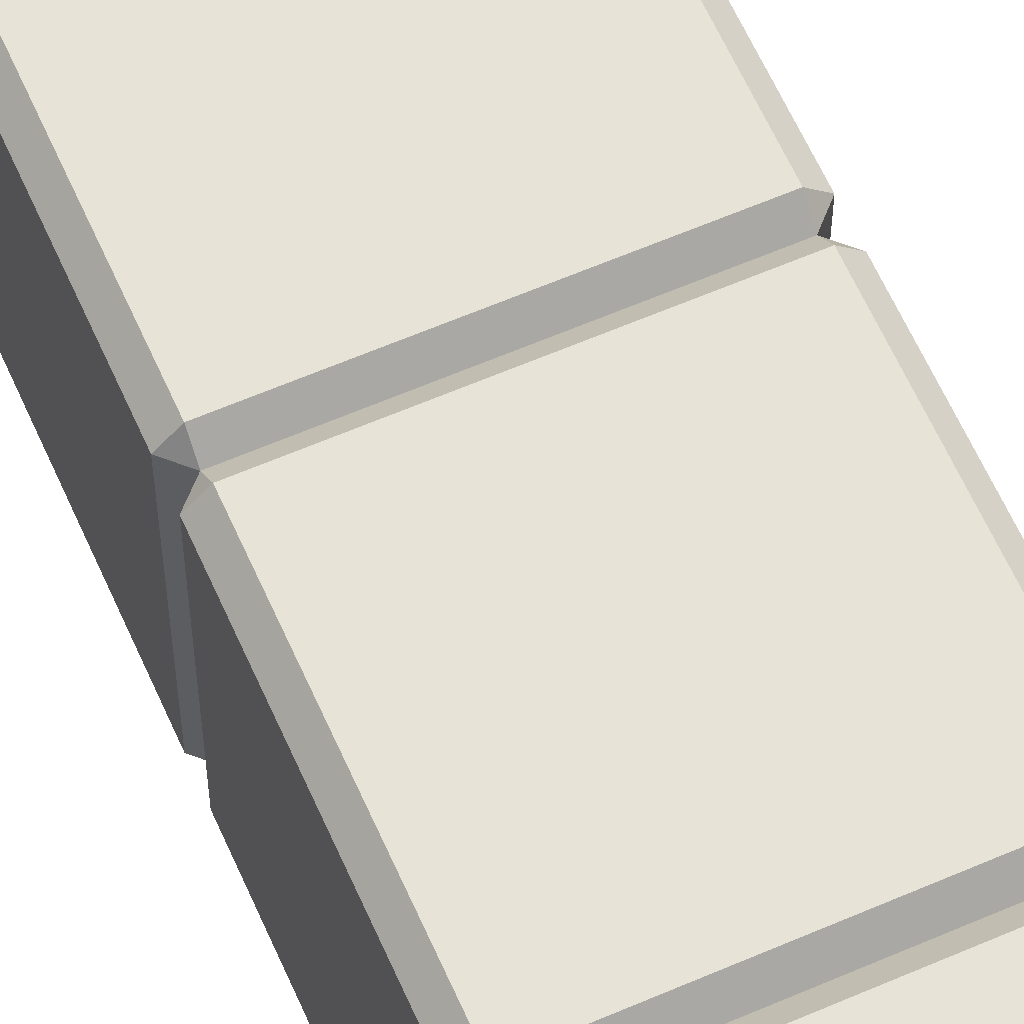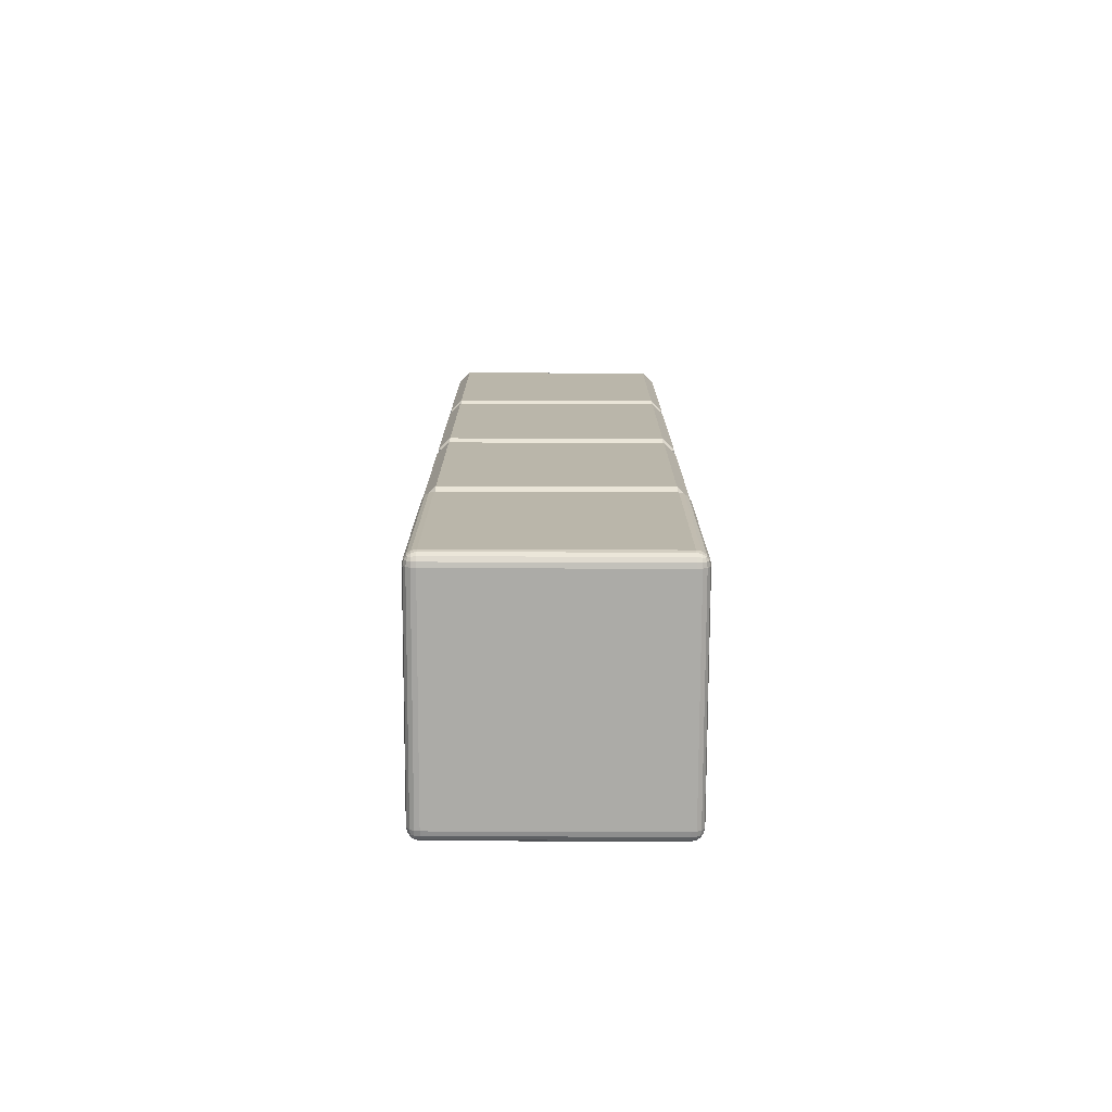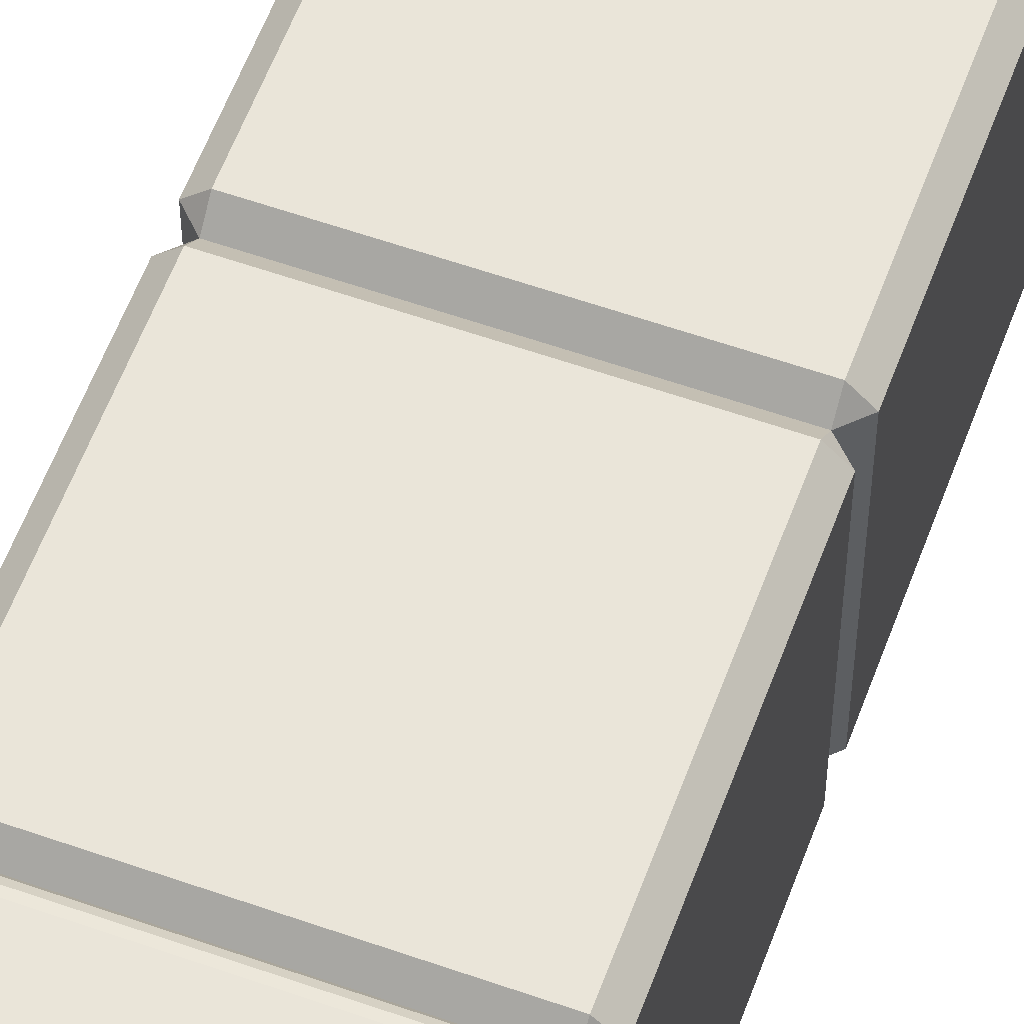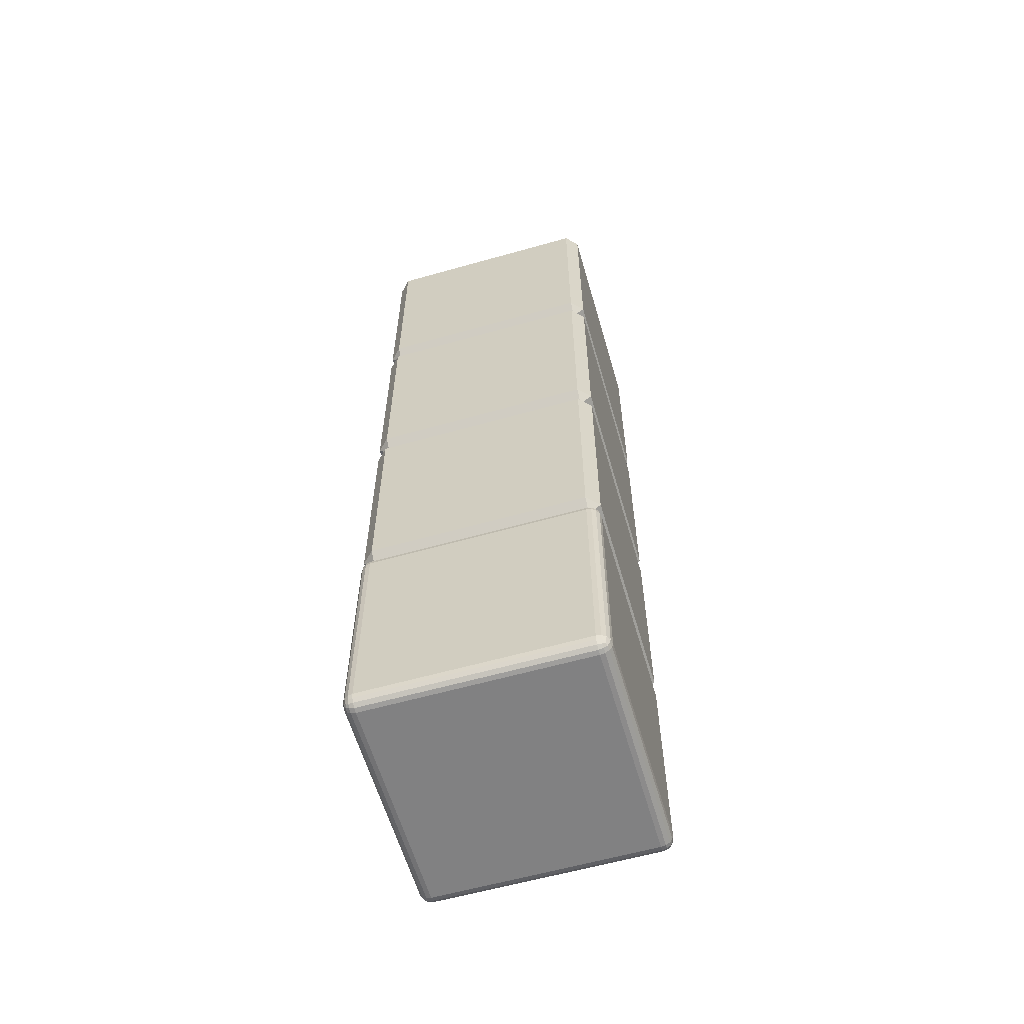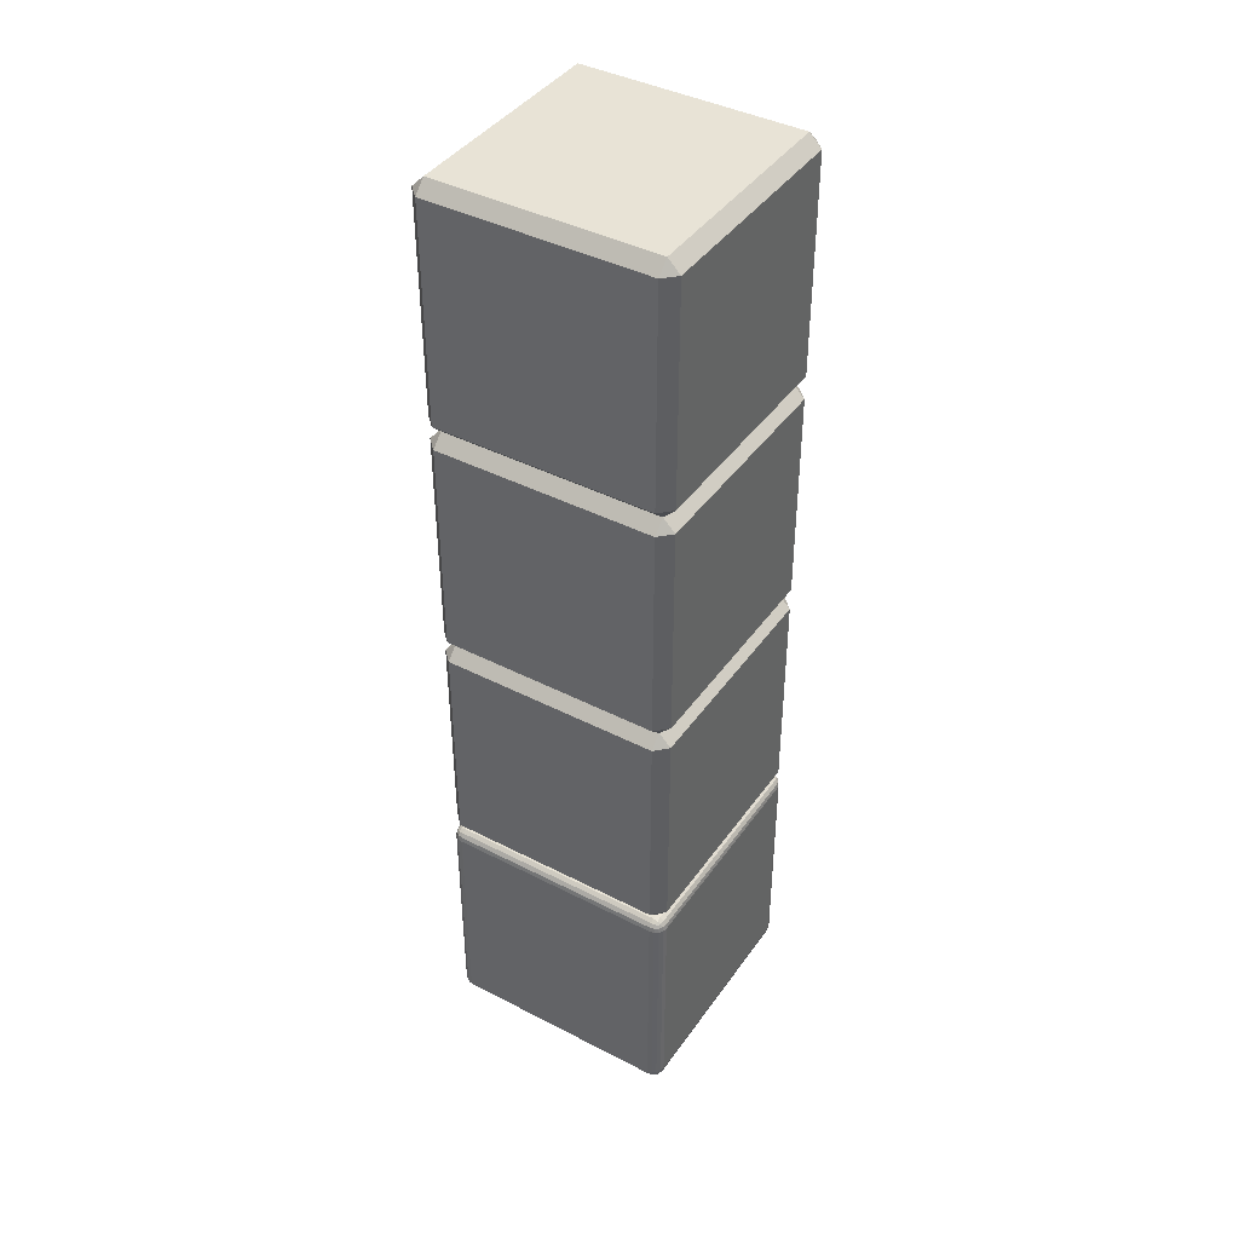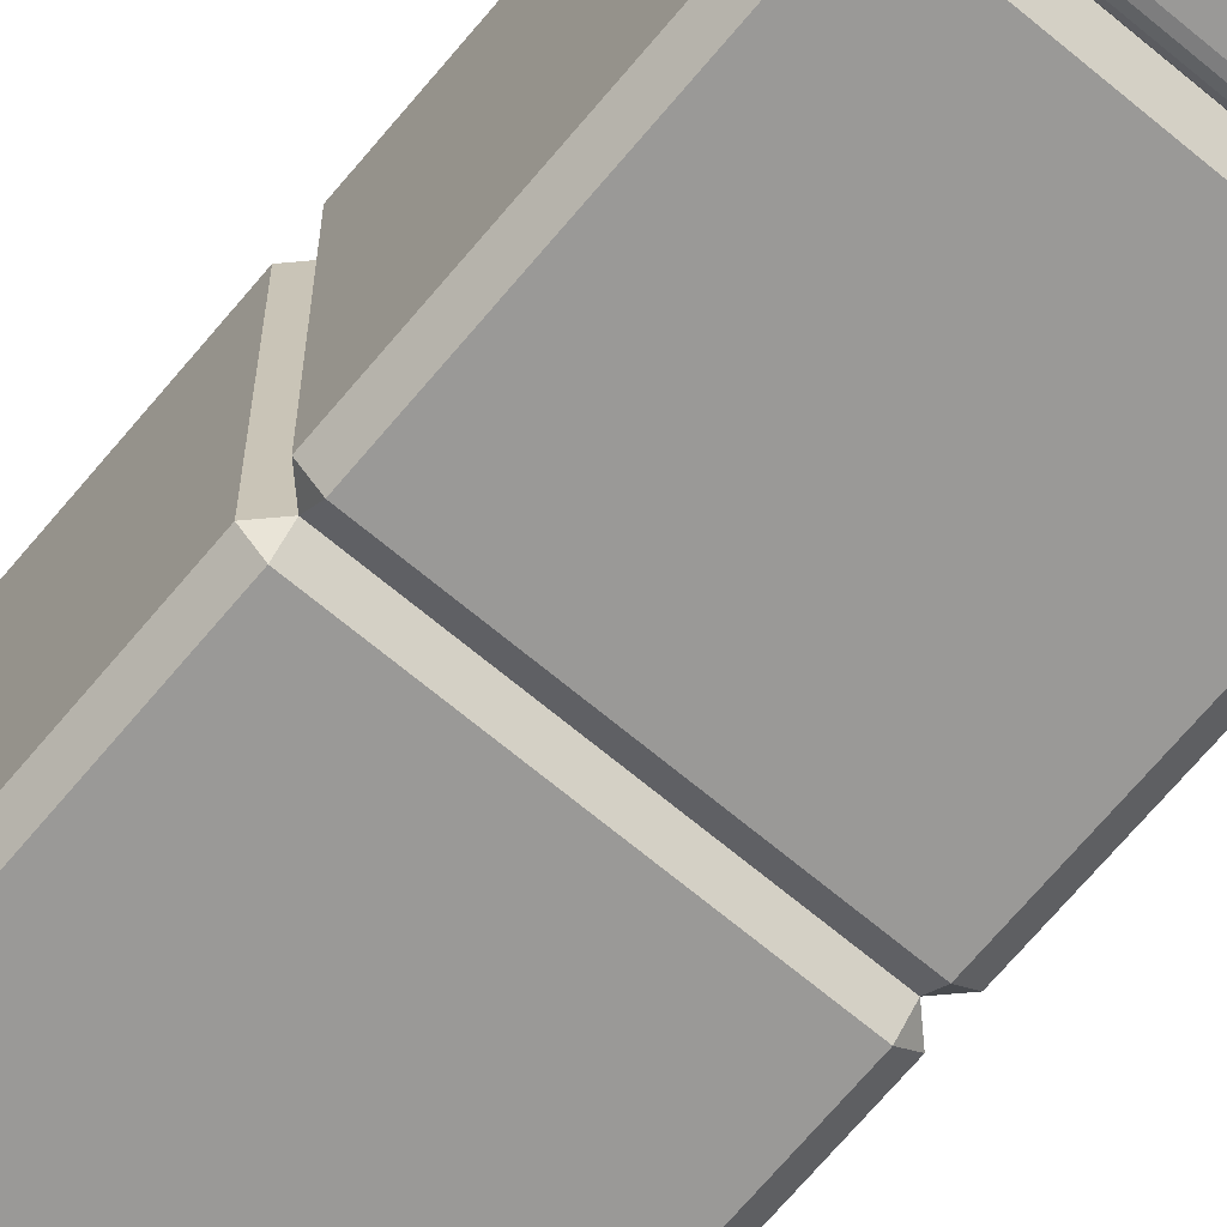
<metadata>
{"format":"obj","ext":"obj","renderer":"f3d","projection":"perspective","resolution":1024,"background":"white","views":[{"elev":61.6,"azim":156.2,"up":"+Z"},{"elev":-76.2,"azim":-0.2,"up":"+Y"},{"elev":57.9,"azim":20.1,"up":"+Z"},{"elev":-60.5,"azim":106.1,"up":"+Y"},{"elev":41.5,"azim":32.0,"up":"+Y"},{"elev":-68.9,"azim":-39.9,"up":"+Z"}]}
</metadata>
<code>
o Cube
v 1.028 1.9 -1.158
v 1.028 2 -1.058
v 1.128 1.9 -1.058
v 1.028 1.939 -1.15
v 1.028 1.971 -1.129
v 1.066 1.9 -1.15
v 1.067 1.94 -1.141
v 1.065 1.966 -1.124
v 1.086 1.958 -1.116
v 1.066 1.993 -1.058
v 1.099 1.971 -1.058
v 1.028 1.993 -1.096
v 1.067 1.984 -1.097
v 1.094 1.966 -1.095
v 1.12 1.9 -1.096
v 1.099 1.9 -1.129
v 1.12 1.939 -1.058
v 1.111 1.94 -1.097
v 1.094 1.938 -1.124
v 1.028 -0.000415 -1.058
v 1.028 0.09963 -1.158
v 1.128 0.09963 -1.058
v 1.028 0.0072 -1.096
v 1.028 0.02889 -1.129
v 1.066 0.0072 -1.058
v 1.067 0.01639 -1.097
v 1.065 0.03397 -1.124
v 1.086 0.04187 -1.116
v 1.066 0.09963 -1.15
v 1.099 0.09963 -1.129
v 1.028 0.06134 -1.15
v 1.067 0.06038 -1.141
v 1.094 0.06237 -1.124
v 1.12 0.06134 -1.058
v 1.099 0.02889 -1.058
v 1.12 0.09963 -1.096
v 1.111 0.06038 -1.097
v 1.094 0.03397 -1.095
v 1.128 1.9 0.7427
v 1.028 2 0.7427
v 1.028 1.9 0.8427
v 1.12 1.939 0.7427
v 1.099 1.971 0.7427
v 1.12 1.9 0.781
v 1.111 1.94 0.7819
v 1.094 1.966 0.7799
v 1.086 1.958 0.8005
v 1.028 1.993 0.781
v 1.028 1.971 0.8134
v 1.066 1.993 0.7427
v 1.067 1.984 0.7819
v 1.065 1.966 0.8083
v 1.066 1.9 0.8351
v 1.099 1.9 0.8134
v 1.028 1.939 0.8351
v 1.067 1.94 0.8259
v 1.094 1.938 0.8083
v 1.128 0.09963 0.7427
v 1.028 0.09963 0.8427
v 1.028 -0.000415 0.7427
v 1.12 0.09963 0.781
v 1.099 0.09963 0.8134
v 1.12 0.06134 0.7427
v 1.111 0.06038 0.7819
v 1.094 0.06237 0.8083
v 1.086 0.04187 0.8005
v 1.028 0.06134 0.8351
v 1.028 0.02889 0.8134
v 1.066 0.09963 0.8351
v 1.067 0.06038 0.8259
v 1.065 0.03397 0.8083
v 1.066 0.0072 0.7427
v 1.099 0.02889 0.7427
v 1.028 0.0072 0.781
v 1.067 0.01639 0.7819
v 1.094 0.03397 0.7799
v -0.7729 1.9 -1.158
v -0.8729 1.9 -1.058
v -0.7729 2 -1.058
v -0.8112 1.9 -1.15
v -0.8436 1.9 -1.129
v -0.7729 1.939 -1.15
v -0.8121 1.94 -1.141
v -0.8385 1.938 -1.124
v -0.8306 1.958 -1.116
v -0.8653 1.939 -1.058
v -0.8436 1.971 -1.058
v -0.8653 1.9 -1.096
v -0.8561 1.94 -1.097
v -0.8385 1.966 -1.095
v -0.7729 1.993 -1.096
v -0.7729 1.971 -1.129
v -0.8112 1.993 -1.058
v -0.8121 1.984 -1.097
v -0.8101 1.966 -1.124
v -0.8729 0.09963 -1.058
v -0.7729 0.09963 -1.158
v -0.7729 -0.000415 -1.058
v -0.8653 0.09963 -1.096
v -0.8436 0.09963 -1.129
v -0.8653 0.06134 -1.058
v -0.8561 0.06038 -1.097
v -0.8385 0.06237 -1.124
v -0.8306 0.04187 -1.116
v -0.7729 0.06134 -1.15
v -0.7729 0.02889 -1.129
v -0.8112 0.09963 -1.15
v -0.8121 0.06038 -1.141
v -0.8101 0.03397 -1.124
v -0.8112 0.0072 -1.058
v -0.8436 0.02889 -1.058
v -0.7729 0.0072 -1.096
v -0.8121 0.01639 -1.097
v -0.8385 0.03397 -1.095
v -0.8729 1.9 0.7427
v -0.7729 1.9 0.8427
v -0.7729 2 0.7427
v -0.8653 1.9 0.781
v -0.8436 1.9 0.8134
v -0.8653 1.939 0.7427
v -0.8561 1.94 0.7819
v -0.8385 1.938 0.8083
v -0.8306 1.958 0.8005
v -0.7729 1.939 0.8351
v -0.7729 1.971 0.8134
v -0.8112 1.9 0.8351
v -0.8121 1.94 0.8259
v -0.8101 1.966 0.8083
v -0.8112 1.993 0.7427
v -0.8436 1.971 0.7427
v -0.7729 1.993 0.781
v -0.8121 1.984 0.7819
v -0.8385 1.966 0.7799
v -0.7729 -0.000415 0.7427
v -0.7729 0.09963 0.8427
v -0.8729 0.09963 0.7427
v -0.7729 0.0072 0.781
v -0.7729 0.02889 0.8134
v -0.8112 0.0072 0.7427
v -0.8121 0.01639 0.7819
v -0.8101 0.03397 0.8083
v -0.8306 0.04187 0.8005
v -0.8112 0.09963 0.8351
v -0.8436 0.09963 0.8134
v -0.7729 0.06134 0.8351
v -0.8121 0.06038 0.8259
v -0.8385 0.06237 0.8083
v -0.8653 0.06134 0.7427
v -0.8436 0.02889 0.7427
v -0.8653 0.09963 0.781
v -0.8561 0.06038 0.7819
v -0.8385 0.03397 0.7799
f 98 20 60 134
f 136 115 78 96
f 59 41 116 135
f 2 79 117 40
f 22 3 39 58
f 1 4 7 6
f 4 5 8 7
f 6 7 19 16
f 7 8 9 19
f 2 10 13 12
f 10 11 14 13
f 12 13 8 5
f 13 14 9 8
f 3 15 18 17
f 15 16 19 18
f 17 18 14 11
f 18 19 9 14
f 20 23 26 25
f 23 24 27 26
f 25 26 38 35
f 26 27 28 38
f 21 29 32 31
f 29 30 33 32
f 31 32 27 24
f 32 33 28 27
f 22 34 37 36
f 34 35 38 37
f 36 37 33 30
f 37 38 28 33
f 39 42 45 44
f 42 43 46 45
f 44 45 57 54
f 45 46 47 57
f 40 48 51 50
f 48 49 52 51
f 50 51 46 43
f 51 52 47 46
f 41 53 56 55
f 53 54 57 56
f 55 56 52 49
f 56 57 47 52
f 58 61 64 63
f 61 62 65 64
f 63 64 76 73
f 64 65 66 76
f 59 67 70 69
f 67 68 71 70
f 69 70 65 62
f 70 71 66 65
f 60 72 75 74
f 72 73 76 75
f 74 75 71 68
f 75 76 66 71
f 77 80 83 82
f 80 81 84 83
f 82 83 95 92
f 83 84 85 95
f 78 86 89 88
f 86 87 90 89
f 88 89 84 81
f 89 90 85 84
f 79 91 94 93
f 91 92 95 94
f 93 94 90 87
f 94 95 85 90
f 96 99 102 101
f 99 100 103 102
f 101 102 114 111
f 102 103 104 114
f 97 105 108 107
f 105 106 109 108
f 107 108 103 100
f 108 109 104 103
f 98 110 113 112
f 110 111 114 113
f 112 113 109 106
f 113 114 104 109
f 115 118 121 120
f 118 119 122 121
f 120 121 133 130
f 121 122 123 133
f 116 124 127 126
f 124 125 128 127
f 126 127 122 119
f 127 128 123 122
f 117 129 132 131
f 129 130 133 132
f 131 132 128 125
f 132 133 123 128
f 134 137 140 139
f 137 138 141 140
f 139 140 152 149
f 140 141 142 152
f 135 143 146 145
f 143 144 147 146
f 145 146 141 138
f 146 147 142 141
f 136 148 151 150
f 148 149 152 151
f 150 151 147 144
f 151 152 142 147
f 98 134 139 110
f 110 139 149 111
f 111 149 148 101
f 101 148 136 96
f 20 98 112 23
f 23 112 106 24
f 24 106 105 31
f 31 105 97 21
f 3 22 36 15
f 15 36 30 16
f 16 30 29 6
f 6 29 21 1
f 135 116 126 143
f 143 126 119 144
f 144 119 118 150
f 150 118 115 136
f 41 59 69 53
f 53 69 62 54
f 54 62 61 44
f 44 61 58 39
f 77 97 107 80
f 80 107 100 81
f 81 100 99 88
f 88 99 96 78
f 40 117 131 48
f 48 131 125 49
f 49 125 124 55
f 55 124 116 41
f 2 40 50 10
f 10 50 43 11
f 11 43 42 17
f 17 42 39 3
f 134 60 74 137
f 137 74 68 138
f 138 68 67 145
f 145 67 59 135
f 117 79 93 129
f 129 93 87 130
f 130 87 86 120
f 120 86 78 115
f 79 2 12 91
f 91 12 5 92
f 92 5 4 82
f 82 4 1 77
f 60 20 25 72
f 72 25 35 73
f 73 35 34 63
f 63 34 22 58
f 97 77 1 21
o Cube.001_Cube.003
v 1.028 3.9 -1.158
v 1.028 4 -1.058
v 1.128 3.9 -1.058
v 1.028 2 -1.058
v 1.028 2.1 -1.158
v 1.128 2.1 -1.058
v 1.128 3.9 0.7427
v 1.028 4 0.7427
v 1.028 3.9 0.8427
v 1.128 2.1 0.7427
v 1.028 2.1 0.8427
v 1.028 2 0.7427
v -0.7729 3.9 -1.158
v -0.8729 3.9 -1.058
v -0.7729 4 -1.058
v -0.8729 2.1 -1.058
v -0.7729 2.1 -1.158
v -0.7729 2 -1.058
v -0.8729 3.9 0.7427
v -0.7729 3.9 0.8427
v -0.7729 4 0.7427
v -0.7729 2 0.7427
v -0.7729 2.1 0.8427
v -0.8729 2.1 0.7427
f 170 156 164 174
f 176 171 166 168
f 163 161 172 175
f 154 167 173 160
f 158 155 159 162
f 153 154 155
f 156 157 158
f 159 160 161
f 162 163 164
f 165 166 167
f 168 169 170
f 171 172 173
f 174 175 176
f 170 174 176 168
f 156 170 169 157
f 155 158 157 153
f 175 172 171 176
f 161 163 162 159
f 165 169 168 166
f 160 173 172 161
f 154 160 159 155
f 174 164 163 175
f 173 167 166 171
f 167 154 153 165
f 164 156 158 162
f 169 165 153 157
o Cube.002_Cube.004
v 1.028 5.9 -1.158
v 1.028 6 -1.058
v 1.128 5.9 -1.058
v 1.028 4 -1.058
v 1.028 4.1 -1.158
v 1.128 4.1 -1.058
v 1.128 5.9 0.7427
v 1.028 6 0.7427
v 1.028 5.9 0.8427
v 1.128 4.1 0.7427
v 1.028 4.1 0.8427
v 1.028 4 0.7427
v -0.7729 5.9 -1.158
v -0.8729 5.9 -1.058
v -0.7729 6 -1.058
v -0.8729 4.1 -1.058
v -0.7729 4.1 -1.158
v -0.7729 4 -1.058
v -0.8729 5.9 0.7427
v -0.7729 5.9 0.8427
v -0.7729 6 0.7427
v -0.7729 4 0.7427
v -0.7729 4.1 0.8427
v -0.8729 4.1 0.7427
f 194 180 188 198
f 200 195 190 192
f 187 185 196 199
f 178 191 197 184
f 182 179 183 186
f 177 178 179
f 180 181 182
f 183 184 185
f 186 187 188
f 189 190 191
f 192 193 194
f 195 196 197
f 198 199 200
f 194 198 200 192
f 180 194 193 181
f 179 182 181 177
f 199 196 195 200
f 185 187 186 183
f 189 193 192 190
f 184 197 196 185
f 178 184 183 179
f 198 188 187 199
f 197 191 190 195
f 191 178 177 189
f 188 180 182 186
f 193 189 177 181
o Cube.003_Cube.005
v 1.028 7.9 -1.158
v 1.028 8 -1.058
v 1.128 7.9 -1.058
v 1.028 6 -1.058
v 1.028 6.1 -1.158
v 1.128 6.1 -1.058
v 1.128 7.9 0.7427
v 1.028 8 0.7427
v 1.028 7.9 0.8427
v 1.128 6.1 0.7427
v 1.028 6.1 0.8427
v 1.028 6 0.7427
v -0.7729 7.9 -1.158
v -0.8729 7.9 -1.058
v -0.7729 8 -1.058
v -0.8729 6.1 -1.058
v -0.7729 6.1 -1.158
v -0.7729 6 -1.058
v -0.8729 7.9 0.7427
v -0.7729 7.9 0.8427
v -0.7729 8 0.7427
v -0.7729 6 0.7427
v -0.7729 6.1 0.8427
v -0.8729 6.1 0.7427
f 218 204 212 222
f 224 219 214 216
f 211 209 220 223
f 202 215 221 208
f 206 203 207 210
f 201 202 203
f 204 205 206
f 207 208 209
f 210 211 212
f 213 214 215
f 216 217 218
f 219 220 221
f 222 223 224
f 218 222 224 216
f 204 218 217 205
f 203 206 205 201
f 223 220 219 224
f 209 211 210 207
f 213 217 216 214
f 208 221 220 209
f 202 208 207 203
f 222 212 211 223
f 221 215 214 219
f 215 202 201 213
f 212 204 206 210
f 217 213 201 205

</code>
